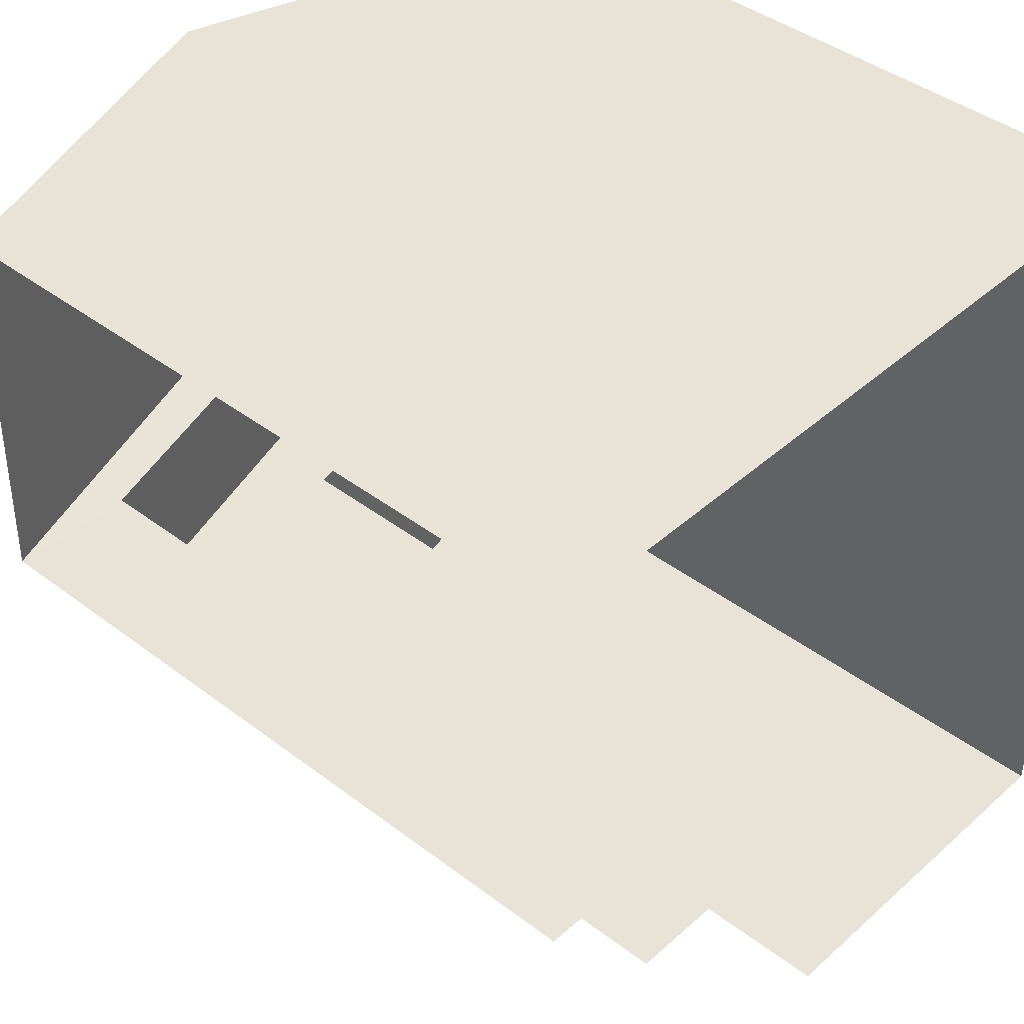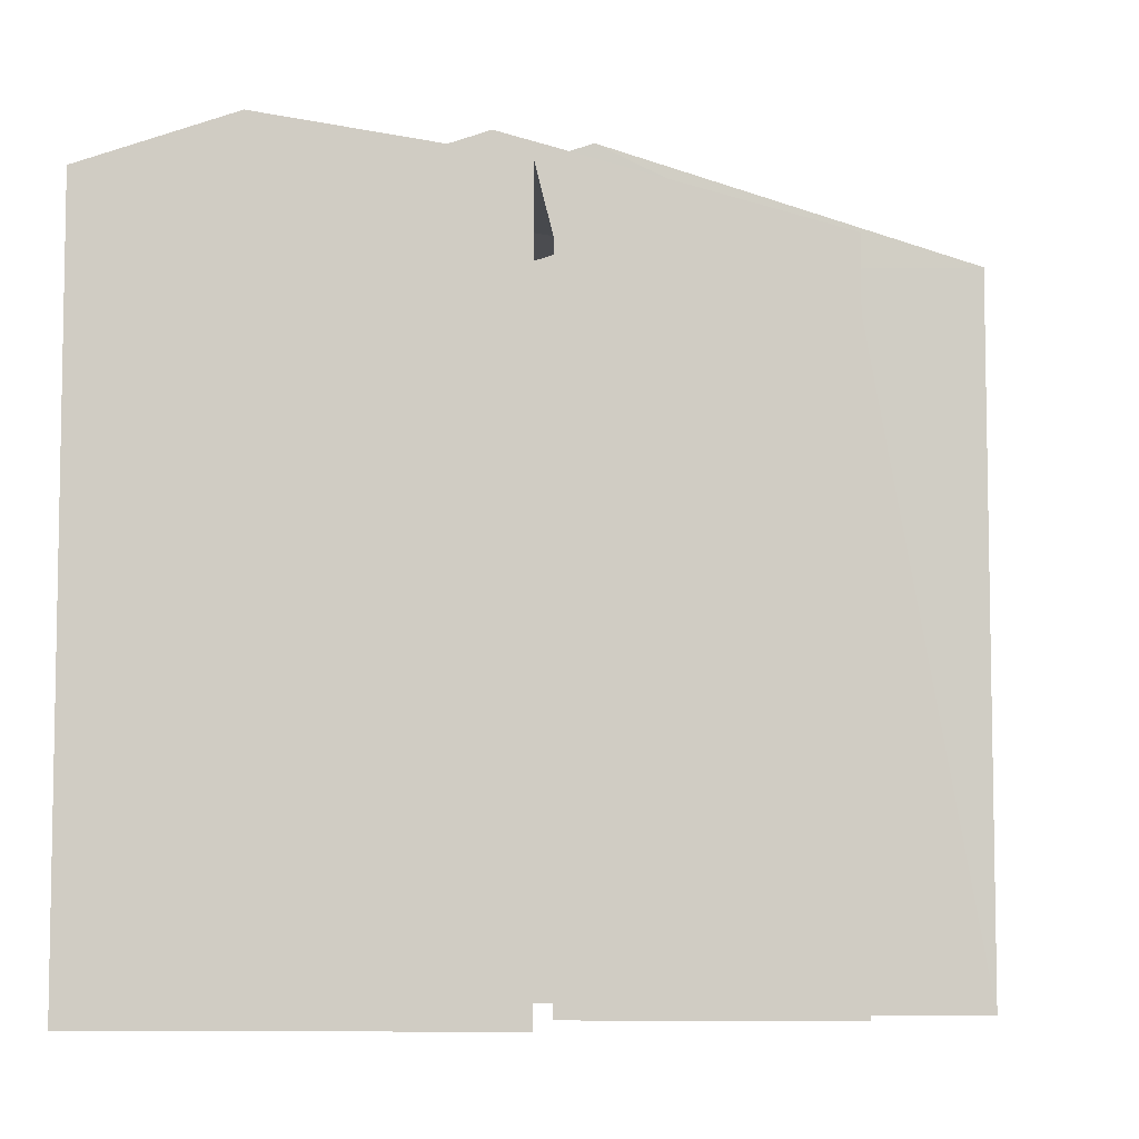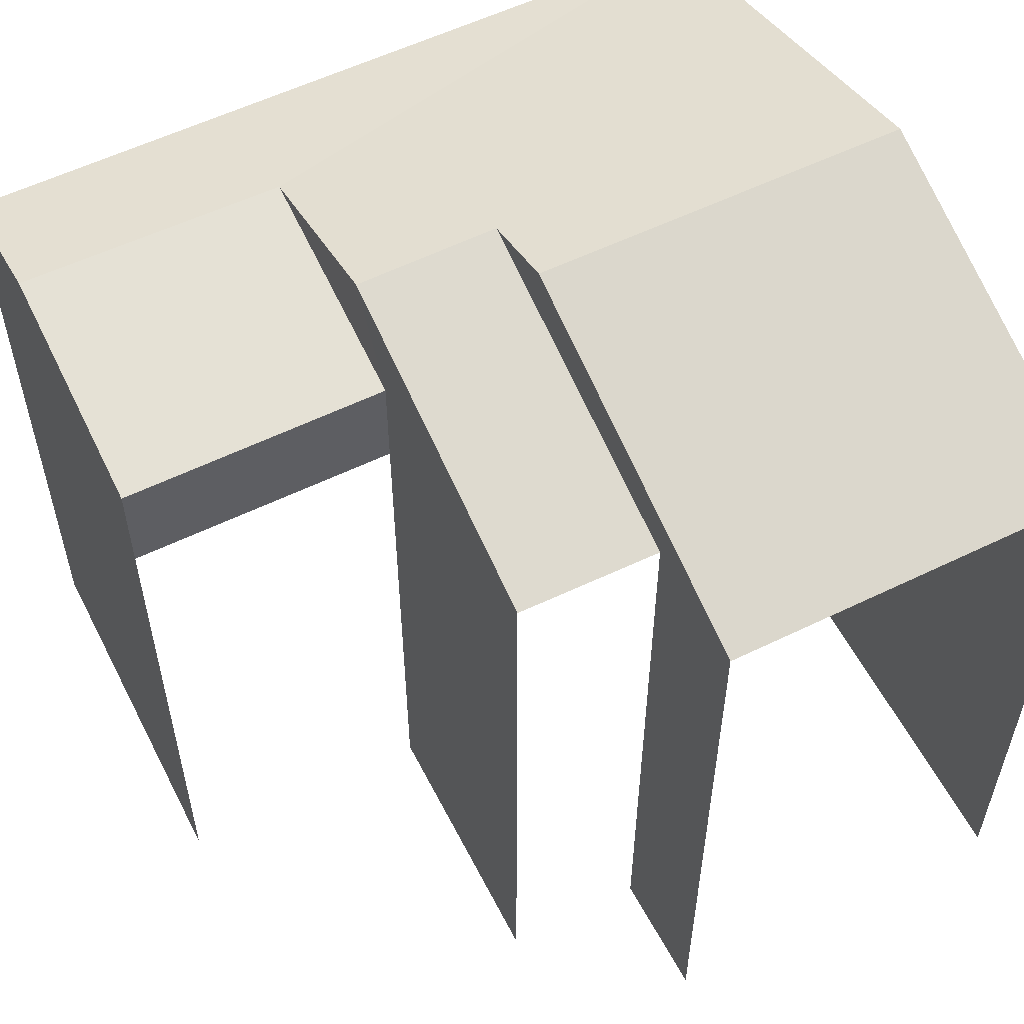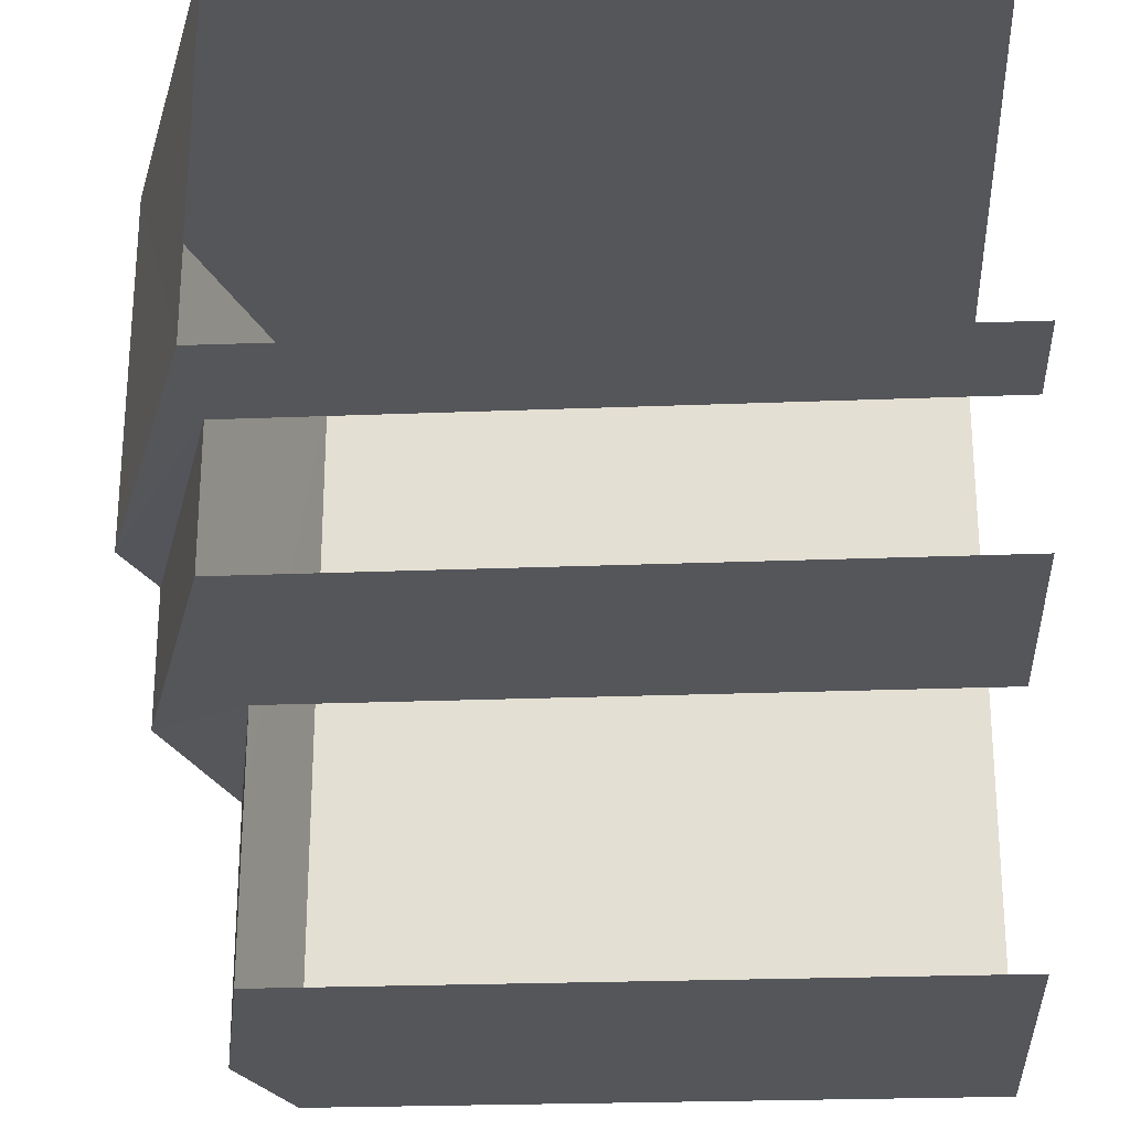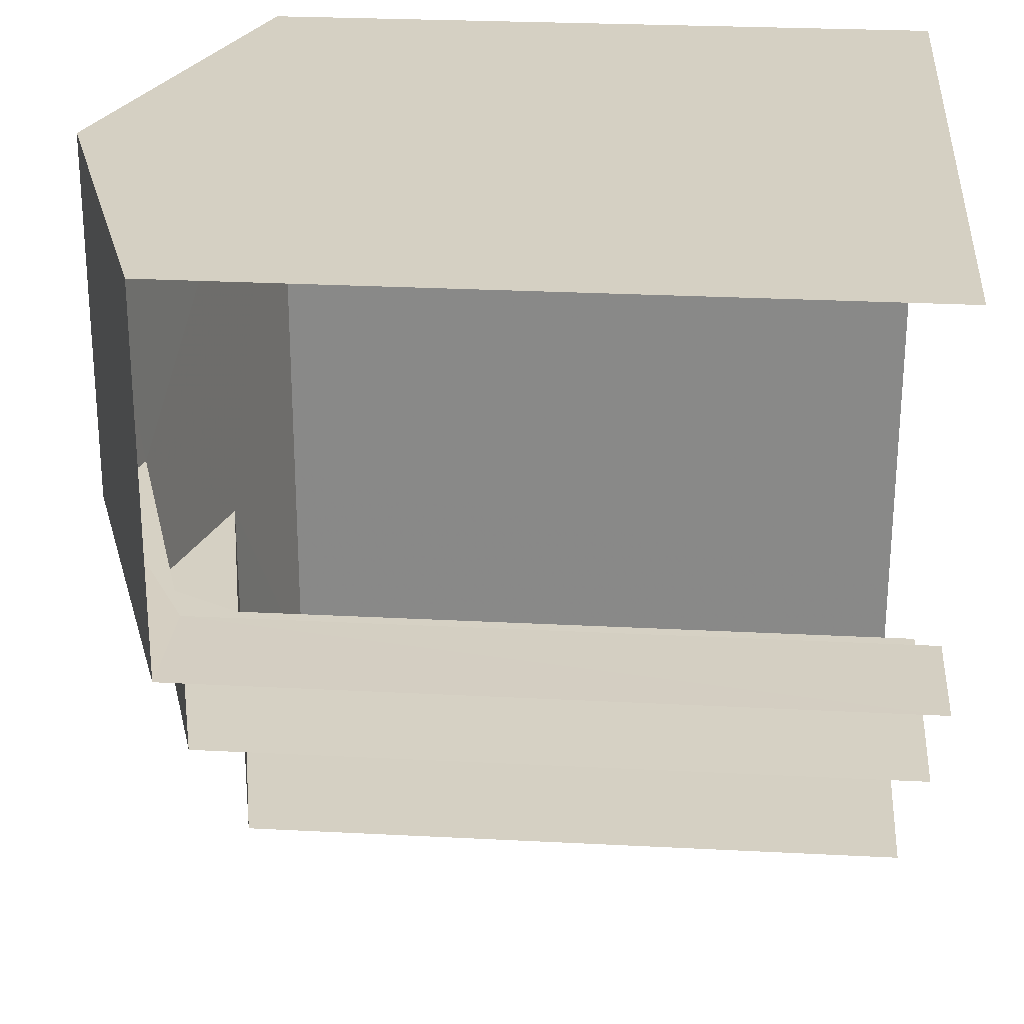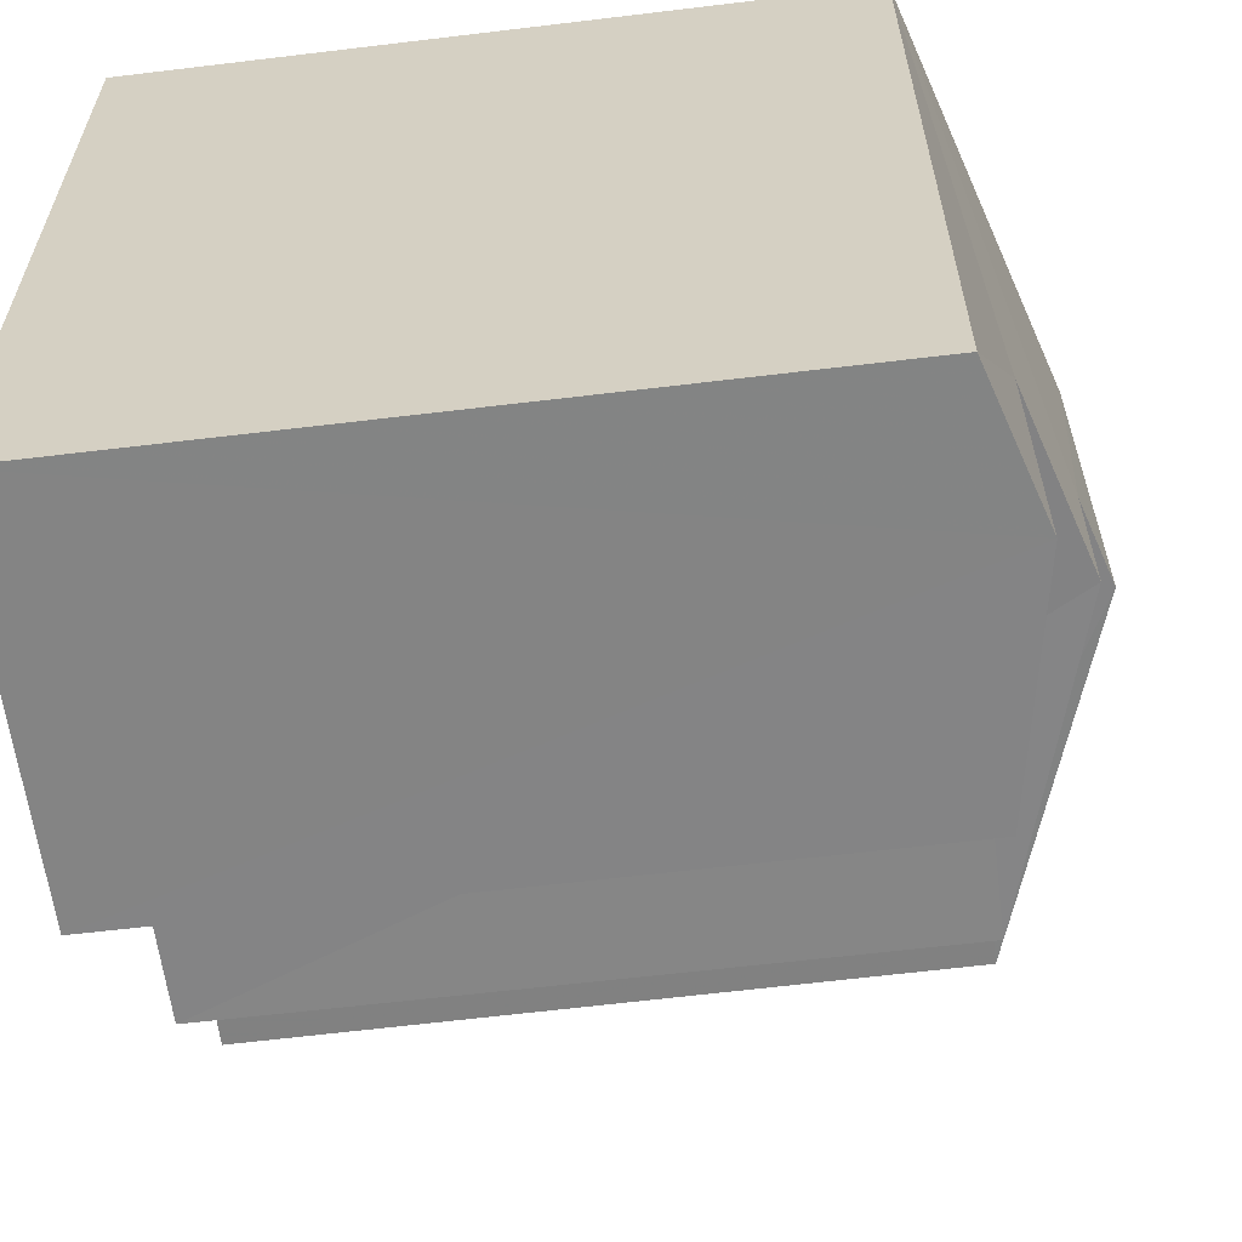
<metadata>
{"format":"obj","ext":"obj","renderer":"f3d","projection":"perspective","resolution":1024,"background":"white","views":[{"elev":41.6,"azim":132.6,"up":"+Y"},{"elev":-7.0,"azim":3.4,"up":"+Z"},{"elev":56.6,"azim":63.5,"up":"+Z"},{"elev":-25.1,"azim":93.7,"up":"+Y"},{"elev":26.7,"azim":94.6,"up":"+Y"},{"elev":-61.6,"azim":-82.8,"up":"+Y"}]}
</metadata>
<code>
v -3.736e+05 -1.034e+05 28.06
v -3.736e+05 -1.034e+05 28.06
v -3.736e+05 -1.034e+05 28.06
v -3.736e+05 -1.034e+05 28.06
v -3.736e+05 -1.034e+05 28.06
v -3.736e+05 -1.034e+05 28.06
v -3.736e+05 -1.034e+05 28.06
v -3.736e+05 -1.034e+05 28.06
v -3.736e+05 -1.034e+05 36.51
v -3.736e+05 -1.034e+05 35.22
v -3.736e+05 -1.034e+05 35.22
v -3.736e+05 -1.034e+05 36.51
v -3.736e+05 -1.034e+05 36.24
v -3.736e+05 -1.034e+05 35.22
v -3.736e+05 -1.034e+05 36.24
v -3.736e+05 -1.034e+05 35.68
v -3.736e+05 -1.034e+05 35.22
v -3.736e+05 -1.034e+05 35.68
v -3.736e+05 -1.034e+05 35.22
v -3.736e+05 -1.034e+05 35.22
v -3.736e+05 -1.034e+05 35.22
v -3.736e+05 -1.034e+05 35.22
f 1 2 3
f 4 1 5
f 6 7 3
f 8 5 1
f 7 8 3
f 8 1 3
f 10 4 5
f 11 10 5
f 3 21 6
f 3 22 21
f 1 19 2
f 1 20 19
f 9 10 11
f 9 12 10
f 12 9 13
f 9 14 13
f 15 13 16
f 16 14 17
f 16 17 18
f 13 14 16
f 19 13 15
f 19 20 13
f 16 18 21
f 22 16 21
f 3 2 22
f 16 22 15
f 22 19 15
f 2 19 22
f 1 4 20
f 13 20 12
f 12 20 10
f 20 4 10
f 11 5 9
f 5 8 9
f 8 14 9
f 17 7 18
f 7 6 18
f 6 21 18
f 17 8 7
f 17 14 8

</code>
